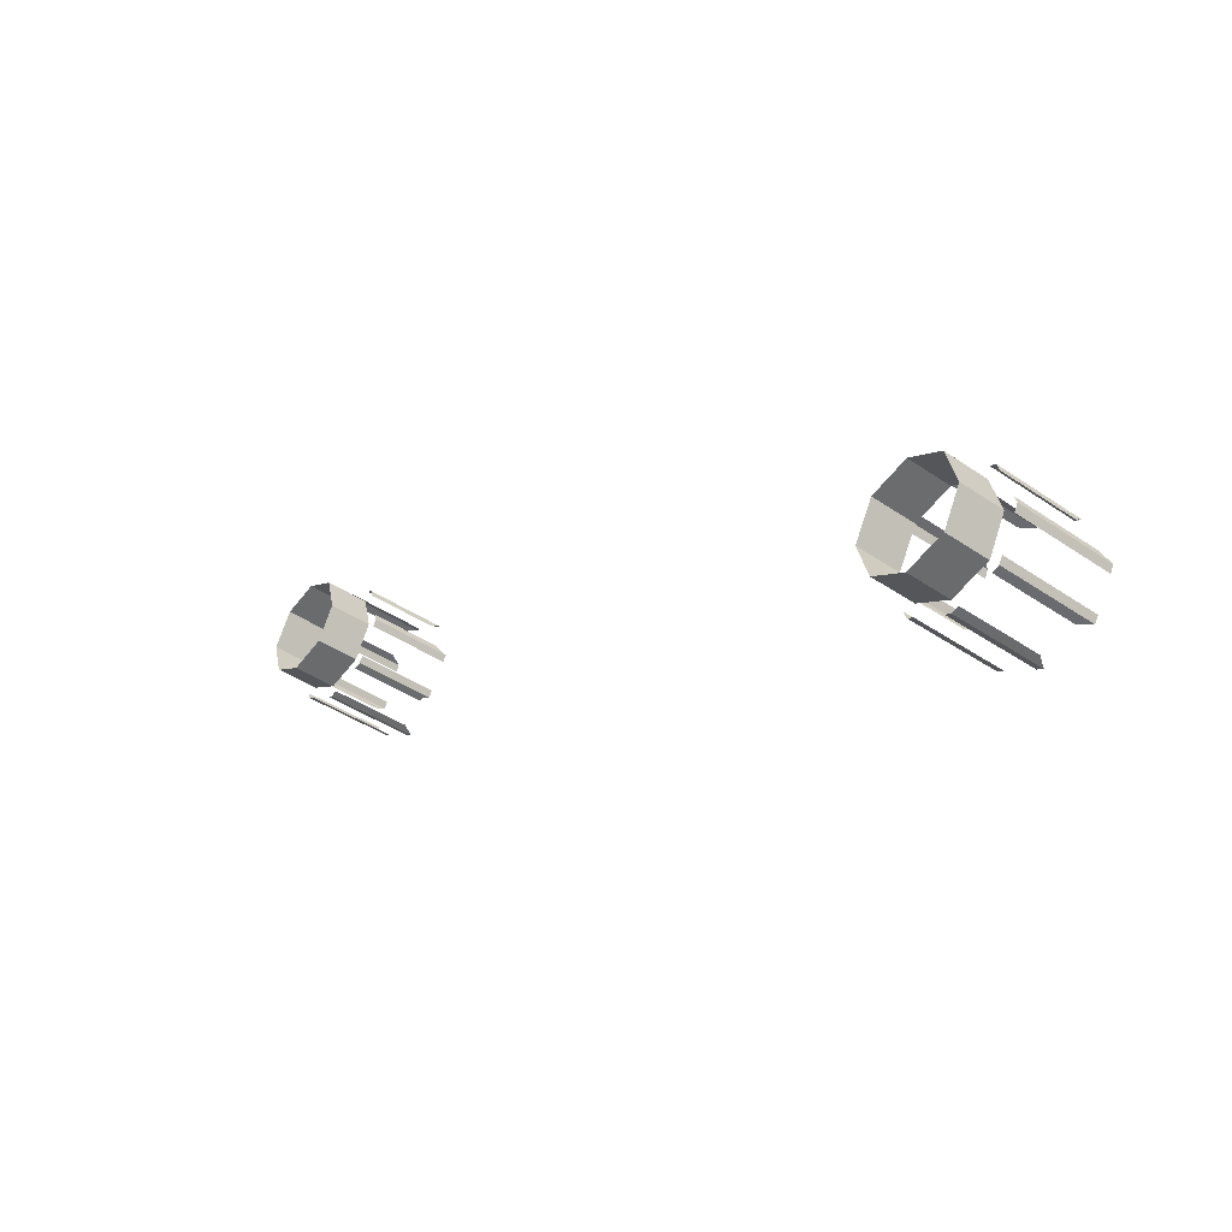
<metadata>
{"format":"obj","ext":"obj","renderer":"f3d","projection":"perspective","resolution":1024,"background":"white","views":[{"elev":-40.7,"azim":50.1,"up":"+Y"}]}
</metadata>
<code>
o geometryt000010000010000110010110000110000110100000110100st34_W
v 1051 -257.4 884.2
v 1051 -257.1 879.8
v 1051 -257.3 879.8
v 1051 -257.1 884.2
v 1051 -257.4 879.8
v 1052 -255.5 879.9
v 1052 -255.8 879.9
v 1052 -255.8 884.2
v 1052 -255.5 884.2
v 1051 -257.5 880
v 1051 -257.4 884.2
v 1051 -257.4 879.8
v 1051 -257.6 880.1
v 1051 -257.7 880.3
v 1051 -257.7 884.2
v 1051 -259.2 880.3
v 1051 -259.1 884.2
v 1051 -259.1 880.3
v 1051 -259.4 880
v 1051 -259.4 884.2
v 1051 -259.4 880
v 1051 -257.4 884.2
v 1051 -257.4 884.2
v 1051 -257.4 886.2
v 1052 -256.7 884.2
v 1052 -255.9 886.2
v 1052 -255.9 884.2
v 1051 -257.4 884.2
v 1051 -258.2 884.2
v 1051 -257.4 886.2
v 1052 -259.1 886.2
v 1052 -258.8 884.2
v 1052 -259.1 884.2
v 1052 -259.1 884.2
v 1051 -259.4 880
v 1052 -259.6 879.9
v 1052 -259.6 884.2
v 1051 -259.4 884.2
v 1053 -260.5 884.2
v 1053 -260.3 879.9
v 1053 -260.4 879.9
v 1053 -260.3 884.2
v 1053 -260.5 879.8
v 1052 -259.1 884.2
v 1053 -259.6 884.2
v 1052 -259.1 886.2
v 1053 -259.9 886.2
v 1053 -259.9 884.2
v 1053 -259.9 884.2
v 1052 -255.5 884.2
v 1052 -255.4 880.5
v 1052 -255.4 880
v 1052 -255.4 884.2
v 1052 -255.5 879.9
v 1054 -254.9 880.6
v 1054 -254.9 884.2
v 1054 -254.9 880.4
v 1054 -254.9 880.7
v 1054 -255 880.7
v 1054 -255 884.2
v 1052 -255.9 884.2
v 1052 -255.9 884.2
v 1052 -255.9 886.2
v 1053 -255.5 884.2
v 1054 -255.4 886.2
v 1054 -255.4 884.2
v 1053 -260.5 884.2
v 1053 -260.5 879.8
v 1054 -260.4 880.4
v 1054 -260.4 884.2
v 1055 -260 880.7
v 1055 -259.9 880.7
v 1055 -259.9 884.2
v 1055 -260 884.2
v 1055 -259.9 880.5
v 1055 -259.9 880.5
v 1055 -259.9 880.4
v 1053 -259.9 884.2
v 1054 -259.7 884.2
v 1053 -259.9 886.2
v 1055 -259.4 886.2
v 1055 -259.4 884.2
v 1055 -259.4 884.2
v 1054 -255.4 884.2
v 1054 -255.4 884.2
v 1054 -255.4 886.2
v 1054 -255.6 884.2
v 1055 -255.9 884.2
v 1055 -256.2 886.2
v 1055 -256.2 884.2
v 1054 -255.1 880.4
v 1054 -254.9 880.4
v 1054 -254.9 884.2
v 1054 -255.1 884.2
v 1054 -254.9 880.4
v 1054 -254.9 880.4
v 1056 -255.9 880.4
v 1055 -255.7 880.4
v 1055 -255.7 884.2
v 1056 -255.9 884.2
v 1055 -259.4 884.2
v 1055 -259.2 884.2
v 1055 -259.4 886.2
v 1056 -257.9 886.2
v 1056 -257.9 884.2
v 1056 -257.9 884.2
v 1055 -259.9 880.4
v 1055 -259.6 880.4
v 1055 -259.6 884.2
v 1055 -259.9 884.2
v 1056 -258.3 880.4
v 1056 -258 880.4
v 1056 -258 884.2
v 1056 -258.3 884.2
v 1056 -258 880.4
v 1055 -256.3 884.2
v 1055 -256.2 884.2
v 1055 -256.2 886.2
v 1055 -257 884.2
v 1056 -257.9 886.2
v 1056 -257.9 884.2
v 1056 -256.2 881
v 1056 -256.2 884.2
v 1056 -256.2 881
v 1056 -256.1 880.8
v 1056 -255.9 884.2
v 1056 -256 880.5
v 1056 -255.9 880.4
v 1056 -258 884.2
v 1056 -258 880.4
v 1056 -257.7 880.9
v 1056 -257.6 880.9
v 1056 -257.6 884.2
v 1087 -276.3 884.2
v 1087 -276.3 880.3
v 1087 -276.4 880.4
v 1087 -276.6 880.8
v 1087 -276.6 880.8
v 1087 -276.6 884.2
v 1087 -278.4 884.2
v 1087 -278 880.7
v 1087 -278.3 880.2
v 1087 -278 884.2
v 1087 -278.4 880.1
v 1087 -276 880.3
v 1087 -276.3 880.3
v 1087 -276.3 884.2
v 1087 -276 884.2
v 1087 -276.3 880.3
v 1088 -274.4 880.4
v 1088 -274.7 880.4
v 1088 -274.7 884.2
v 1088 -274.4 884.2
v 1087 -276.4 884.2
v 1087 -277.1 884.2
v 1087 -276.4 886.2
v 1088 -278 886.2
v 1088 -277.8 884.2
v 1088 -278 884.2
v 1088 -278 884.2
v 1087 -276.4 884.2
v 1087 -276.4 884.2
v 1087 -276.4 886.2
v 1088 -275.7 884.2
v 1088 -274.8 886.2
v 1088 -274.8 884.2
v 1087 -278.4 880.1
v 1088 -278.5 880.1
v 1088 -278.5 884.2
v 1087 -278.4 884.2
v 1089 -279.2 880
v 1089 -279.4 880
v 1089 -279.4 884.2
v 1089 -279.2 884.2
v 1089 -279.4 880
v 1088 -278 884.2
v 1088 -278.2 884.2
v 1088 -278 886.2
v 1089 -278.9 886.2
v 1089 -278.9 884.2
v 1089 -278.9 884.2
v 1088 -274.3 880.9
v 1088 -274.3 884.2
v 1088 -274.3 880.9
v 1088 -274.4 880.6
v 1088 -274.4 884.2
v 1088 -274.4 880.5
v 1088 -274.4 880.4
v 1090 -273.8 880.2
v 1090 -273.9 880.6
v 1090 -273.8 884.2
v 1090 -273.9 880.7
v 1090 -273.9 884.2
v 1088 -274.8 884.2
v 1088 -274.8 884.2
v 1088 -274.8 886.2
v 1090 -274.4 884.2
v 1090 -274.4 886.2
v 1090 -274.4 884.2
v 1089 -279.4 880
v 1089 -279.3 880.5
v 1089 -279.4 884.2
v 1090 -279.3 884.2
v 1090 -279.3 880.5
v 1091 -278.9 880.4
v 1091 -278.9 884.2
v 1091 -278.9 880.4
v 1091 -278.8 880
v 1091 -278.8 884.2
v 1091 -278.8 879.9
v 1091 -278.8 879.9
v 1089 -278.9 884.2
v 1090 -278.6 884.2
v 1089 -278.9 886.2
v 1091 -278.4 886.2
v 1091 -278.4 884.2
v 1091 -278.4 884.2
v 1090 -274.4 884.2
v 1090 -274.4 884.2
v 1090 -274.4 886.2
v 1091 -274.8 884.2
v 1091 -275.2 886.2
v 1091 -275.2 884.2
v 1090 -274 880.2
v 1090 -273.9 880.2
v 1090 -273.8 884.2
v 1090 -274 884.2
v 1090 -273.8 880.2
v 1092 -274.9 884.2
v 1092 -274.9 880.2
v 1092 -274.8 880.2
v 1091 -274.7 884.2
v 1092 -274.7 880.2
v 1091 -274.7 880.2
v 1091 -278.4 884.2
v 1091 -277.7 884.2
v 1091 -278.4 886.2
v 1092 -276.9 886.2
v 1092 -277.1 884.2
v 1092 -276.9 884.2
v 1092 -276.9 884.2
v 1091 -278.8 879.9
v 1091 -278.5 879.8
v 1091 -278.5 884.2
v 1091 -278.8 884.2
v 1092 -277.2 879.8
v 1092 -277.2 884.2
v 1092 -277.2 879.8
v 1092 -276.9 884.2
v 1092 -277 879.8
v 1092 -276.9 879.8
v 1091 -275.2 884.2
v 1091 -275.2 884.2
v 1091 -275.2 886.2
v 1092 -275.9 884.2
v 1092 -276.9 886.2
v 1092 -276.9 884.2
v 1092 -275.2 880.5
v 1092 -275 880.5
v 1092 -274.9 884.2
v 1092 -275.2 884.2
v 1092 -274.9 880.3
v 1092 -274.9 880.2
v 1092 -276.9 884.2
v 1092 -276.9 879.8
v 1092 -276.6 880.4
v 1092 -276.6 884.2
f 1 2 3
f 4 2 1
f 6 7 8
f 9 6 8
f 11 10 13
f 14 15 11
f 16 17 18
f 19 20 16
f 17 16 20
f 21 20 19
f 25 22 24
f 25 24 26
f 27 25 26
f 28 29 30
f 29 31 30
f 32 31 29
f 33 31 32
f 35 36 37
f 38 35 37
f 39 40 41
f 42 40 39
f 44 45 46
f 45 47 46
f 48 47 45
f 50 51 52
f 53 51 50
f 50 52 54
f 59 60 58
f 60 56 58
f 61 62 63
f 64 61 63
f 64 63 65
f 66 64 65
f 67 68 69
f 67 69 70
f 71 72 73
f 73 74 71
f 73 72 75
f 78 79 80
f 79 81 80
f 84 86 87
f 87 86 88
f 88 86 89
f 90 88 89
f 91 92 93
f 93 94 91
f 97 98 99
f 100 97 99
f 101 102 103
f 107 108 109
f 110 107 109
f 111 112 113
f 111 113 114
f 113 112 115
f 119 116 118
f 119 118 120
f 121 119 120
f 129 130 131
f 133 129 132
f 137 134 136
f 138 139 137
f 139 134 137
f 140 141 142
f 143 141 140
f 140 142 144
f 145 146 147
f 145 147 148
f 153 150 152
f 154 155 156
f 155 157 156
f 158 157 155
f 159 157 158
f 164 161 163
f 164 163 165
f 166 164 165
f 167 168 169
f 170 167 169
f 171 172 173
f 171 173 174
f 173 172 175
f 176 177 178
f 177 179 178
f 177 180 179
f 180 181 179
f 182 183 184
f 185 186 182
f 183 182 186
f 187 188 186
f 189 190 191
f 193 191 192
f 194 195 196
f 197 194 196
f 197 196 198
f 199 197 198
f 200 201 202
f 202 201 203
f 208 209 205
f 206 205 209
f 210 209 208
f 212 213 214
f 213 215 214
f 218 220 221
f 221 220 222
f 223 221 222
f 224 225 226
f 229 230 231
f 232 229 231
f 234 232 233
f 235 236 237
f 236 238 237
f 236 239 238
f 239 240 238
f 242 243 244
f 245 242 244
f 249 246 250
f 247 246 249
f 251 249 250
f 252 254 255
f 255 254 256
f 257 255 256
f 258 259 260
f 260 261 258
f 263 260 262
f 264 265 266
f 264 266 267
f 1 3 5
f 10 11 12
f 14 11 13
f 22 23 24
f 33 34 31
f 39 41 43
f 48 49 47
f 55 56 57
f 56 55 58
f 76 73 75
f 76 77 73
f 82 81 79
f 82 83 81
f 84 85 86
f 93 92 95
f 96 93 95
f 102 104 103
f 102 105 104
f 105 106 104
f 116 117 118
f 122 123 124
f 125 126 122
f 123 122 126
f 125 127 126
f 127 128 126
f 132 129 131
f 134 135 136
f 147 146 149
f 150 151 152
f 159 160 157
f 161 162 163
f 187 186 185
f 191 190 192
f 203 201 204
f 205 206 207
f 211 209 210
f 213 216 215
f 216 217 215
f 218 219 220
f 224 226 227
f 226 225 228
f 232 231 233
f 240 241 238
f 246 247 248
f 252 253 254
f 260 259 262

</code>
